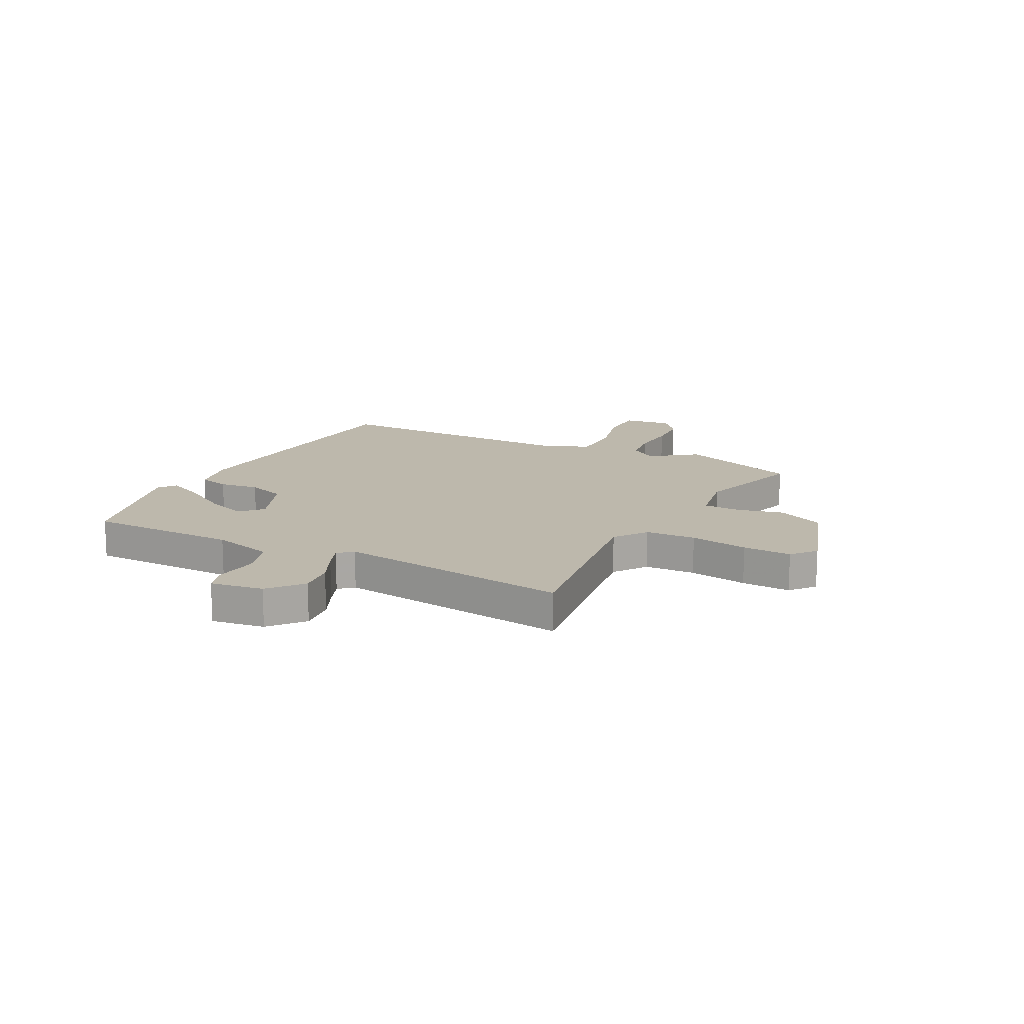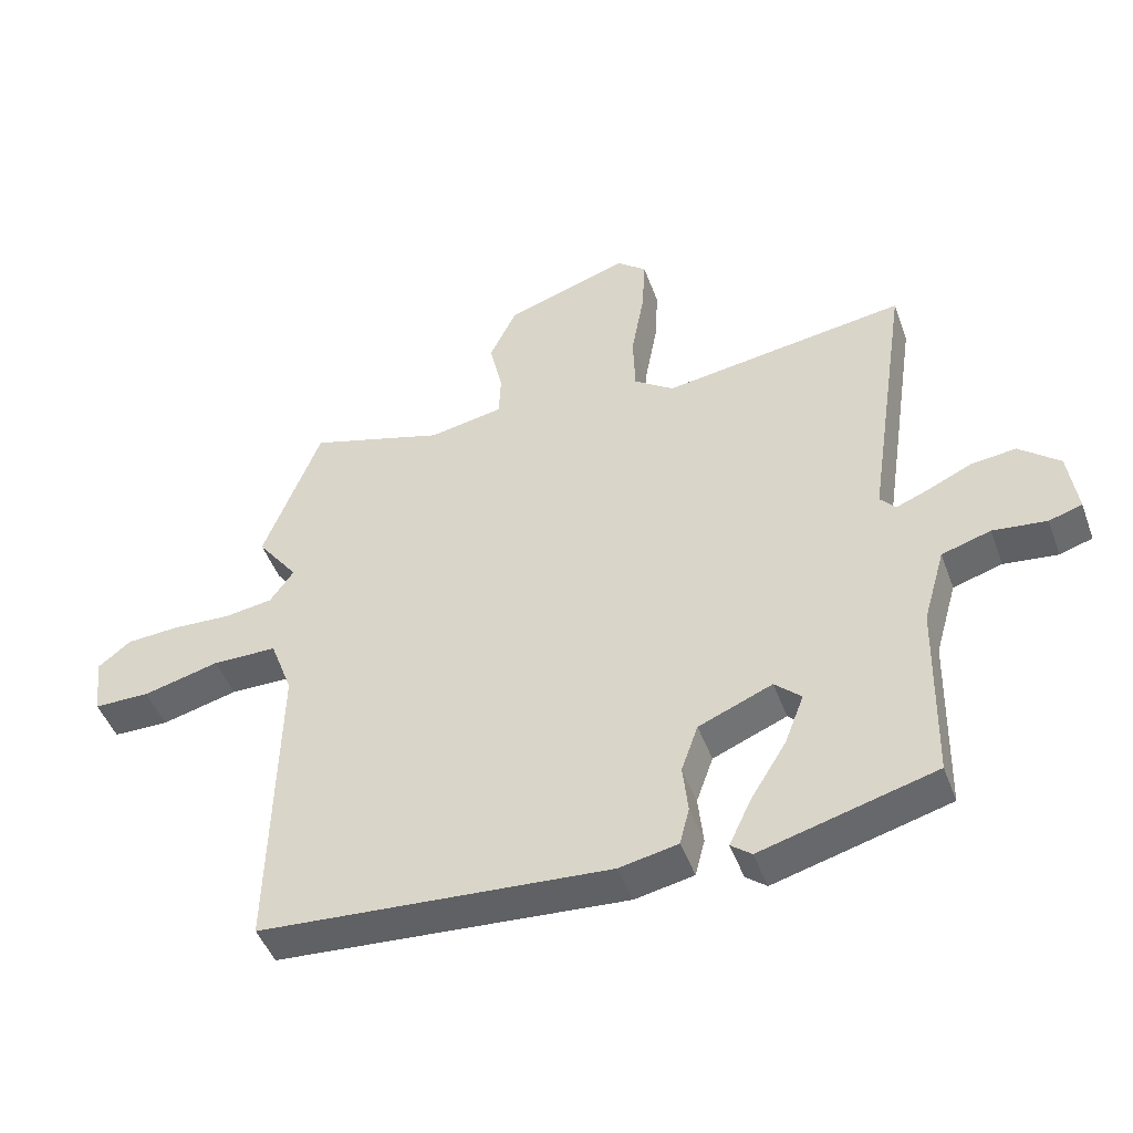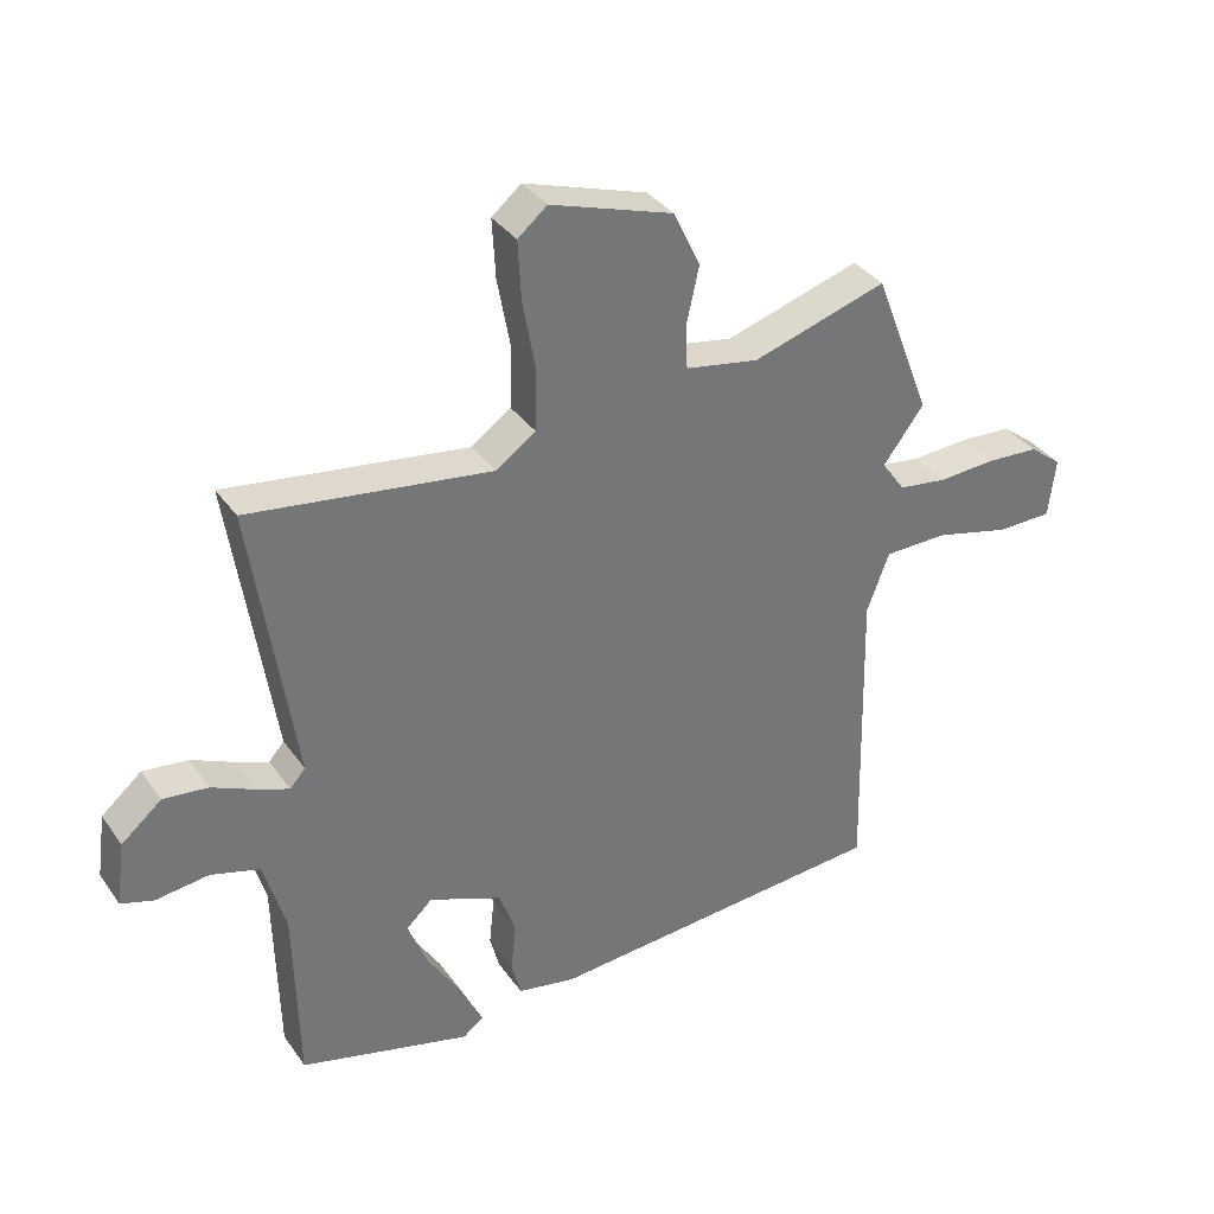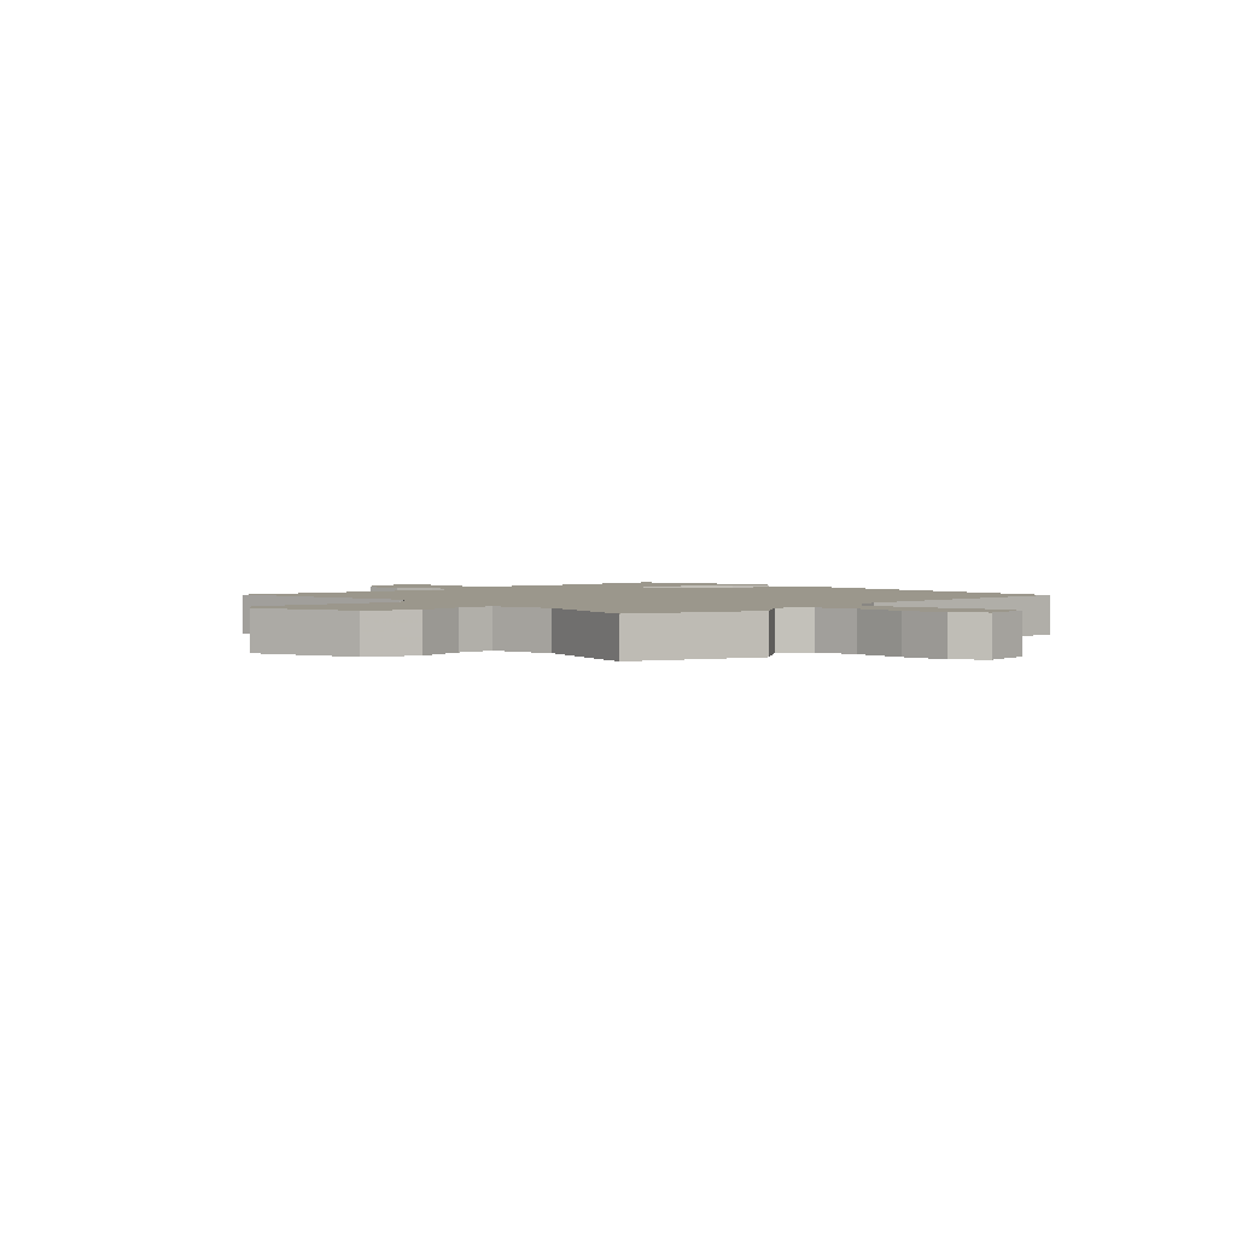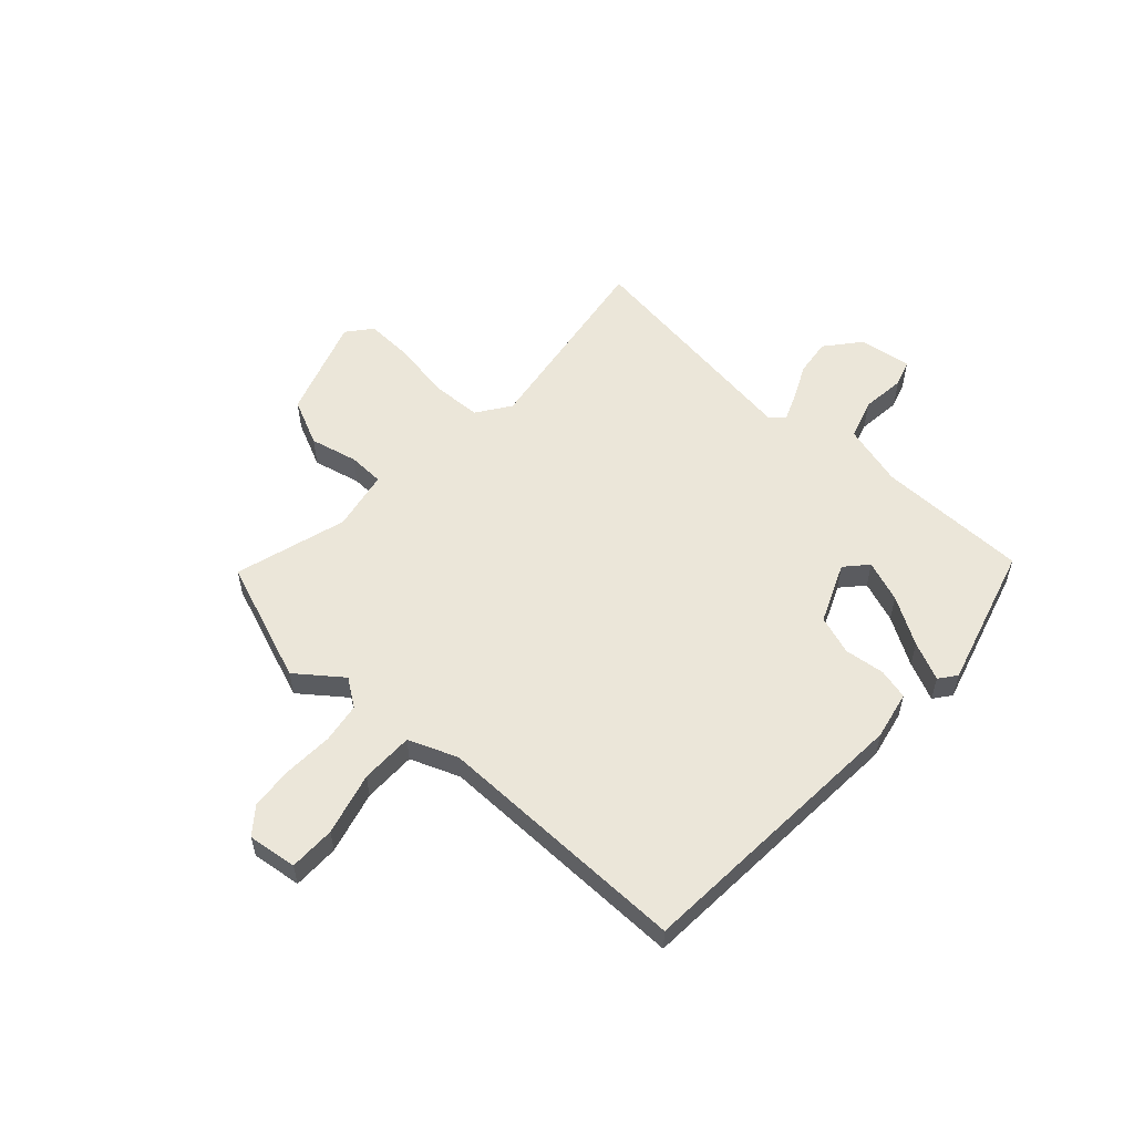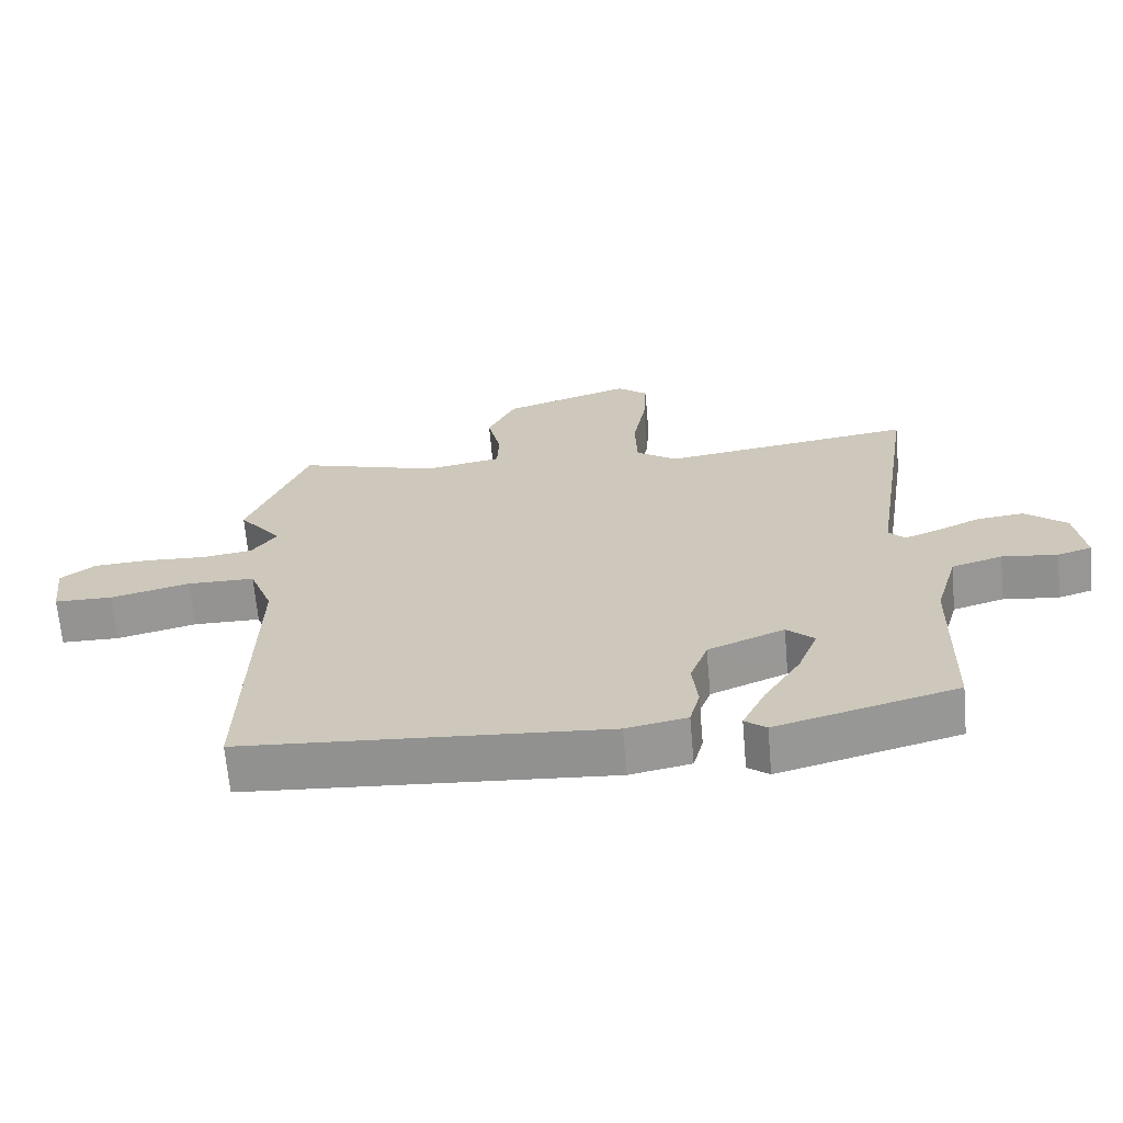
<metadata>
{"format":"obj","ext":"obj","renderer":"f3d","projection":"perspective","resolution":1024,"background":"white","views":[{"elev":14.9,"azim":-63.0,"up":"+Y"},{"elev":-46.9,"azim":-160.3,"up":"+Z"},{"elev":35.4,"azim":-30.4,"up":"+Z"},{"elev":2.7,"azim":45.0,"up":"+Y"},{"elev":55.7,"azim":131.9,"up":"+Y"},{"elev":-66.9,"azim":-175.0,"up":"+Z"}]}
</metadata>
<code>
v -0.51 0.07 -0.477
v -0.516 0.07 -0.192
v -0.55 0.07 -0.074
v -0.626 0.07 -0.051
v -0.709 0.07 -0.061
v -0.76 0.07 -0.045
v -0.746 0.07 0.055
v -0.683 0.07 0.108
v -0.613 0.07 0.1
v -0.546 0.07 0.069
v -0.495 0.07 0.049
v -0.471 0.07 0.076
v -0.537 0.07 0.519
v -0.159 0.07 0.465
v -0.097 0.07 0.509
v -0.094 0.07 0.604
v -0.114 0.07 0.714
v -0.119 0.07 0.806
v -0.073 0.07 0.844
v 0.119 0.07 0.781
v 0.161 0.07 0.693
v 0.141 0.07 0.603
v 0.144 0.07 0.535
v 0.259 0.07 0.514
v 0.47 0.07 0.578
v 0.559 0.07 0.348
v 0.495 0.07 0.263
v 0.532 0.07 0.211
v 0.608 0.07 0.2
v 0.698 0.07 0.205
v 0.781 0.07 0.2
v 0.832 0.07 0.16
v 0.821 0.07 0.067
v 0.734 0.07 0.066
v 0.616 0.07 0.096
v 0.516 0.07 0.095
v 0.481 0.07 0.002
v 0.492 0.07 -0.481
v -0.049 0.07 -0.52
v -0.14 0.07 -0.502
v -0.155 0.07 -0.444
v -0.147 0.07 -0.368
v -0.173 0.07 -0.295
v -0.287 0.07 -0.248
v -0.328 0.07 -0.286
v -0.298 0.07 -0.364
v -0.243 0.07 -0.453
v -0.209 0.07 -0.525
v -0.241 0.07 -0.55
v -0.51 0 -0.477
v -0.516 0 -0.192
v -0.55 0 -0.074
v -0.626 0 -0.051
v -0.709 0 -0.061
v -0.76 0 -0.045
v -0.746 0 0.055
v -0.683 0 0.108
v -0.613 0 0.1
v -0.546 0 0.069
v -0.495 0 0.049
v -0.471 0 0.076
v -0.537 0 0.519
v -0.159 0 0.465
v -0.097 0 0.509
v -0.094 0 0.604
v -0.114 0 0.714
v -0.119 0 0.806
v -0.073 0 0.844
v 0.119 0 0.781
v 0.161 0 0.693
v 0.141 0 0.603
v 0.144 0 0.535
v 0.259 0 0.514
v 0.47 0 0.578
v 0.559 0 0.348
v 0.495 0 0.263
v 0.532 0 0.211
v 0.608 0 0.2
v 0.698 0 0.205
v 0.781 0 0.2
v 0.832 0 0.16
v 0.821 0 0.067
v 0.734 0 0.066
v 0.616 0 0.096
v 0.516 0 0.095
v 0.481 0 0.002
v 0.492 0 -0.481
v -0.049 0 -0.52
v -0.14 0 -0.502
v -0.155 0 -0.444
v -0.147 0 -0.368
v -0.173 0 -0.295
v -0.287 0 -0.248
v -0.328 0 -0.286
v -0.298 0 -0.364
v -0.243 0 -0.453
v -0.209 0 -0.525
v -0.241 0 -0.55
f 49 1 2
f 48 49 2
f 47 48 2
f 46 47 2
f 45 46 2 3
f 44 45 3
f 43 44 3
f 40 41 42
f 39 40 42
f 38 39 42
f 37 38 42
f 36 37 42 43
f 33 34 35
f 32 33 35
f 31 32 35
f 30 31 35
f 29 30 35
f 28 29 35 36
f 36 43 3
f 28 36 3
f 27 28 3
f 27 3 4
f 26 27 4
f 25 26 4
f 24 25 4
f 20 21 22
f 19 20 22
f 18 19 22
f 17 18 22
f 16 17 22
f 15 16 22 23
f 14 15 23 24
f 12 13 14
f 8 9 10
f 7 8 10
f 6 7 10
f 5 6 10
f 4 5 10
f 4 10 11
f 24 4 11
f 12 14 24
f 11 12 24
f 51 50 98
f 51 98 97
f 51 97 96
f 51 96 95
f 52 51 95 94
f 52 94 93
f 52 93 92
f 91 90 89
f 91 89 88
f 91 88 87
f 91 87 86
f 92 91 86 85
f 84 83 82
f 84 82 81
f 84 81 80
f 84 80 79
f 84 79 78
f 85 84 78 77
f 52 92 85
f 52 85 77
f 52 77 76
f 53 52 76
f 53 76 75
f 53 75 74
f 53 74 73
f 71 70 69
f 71 69 68
f 71 68 67
f 71 67 66
f 71 66 65
f 72 71 65 64
f 73 72 64 63
f 63 62 61
f 59 58 57
f 59 57 56
f 59 56 55
f 59 55 54
f 59 54 53
f 60 59 53
f 60 53 73
f 73 63 61
f 73 61 60
f 1 50 51 2
f 2 51 52 3
f 3 52 53 4
f 4 53 54 5
f 5 54 55 6
f 6 55 56 7
f 7 56 57 8
f 8 57 58 9
f 9 58 59 10
f 10 59 60 11
f 11 60 61 12
f 12 61 62 13
f 13 62 63 14
f 14 63 64 15
f 15 64 65 16
f 16 65 66 17
f 17 66 67 18
f 18 67 68 19
f 19 68 69 20
f 20 69 70 21
f 21 70 71 22
f 22 71 72 23
f 23 72 73 24
f 24 73 74 25
f 25 74 75 26
f 26 75 76 27
f 27 76 77 28
f 28 77 78 29
f 29 78 79 30
f 30 79 80 31
f 31 80 81 32
f 32 81 82 33
f 33 82 83 34
f 34 83 84 35
f 35 84 85 36
f 36 85 86 37
f 37 86 87 38
f 38 87 88 39
f 39 88 89 40
f 40 89 90 41
f 41 90 91 42
f 42 91 92 43
f 43 92 93 44
f 44 93 94 45
f 45 94 95 46
f 46 95 96 47
f 47 96 97 48
f 48 97 98 49
f 49 98 50 1

</code>
